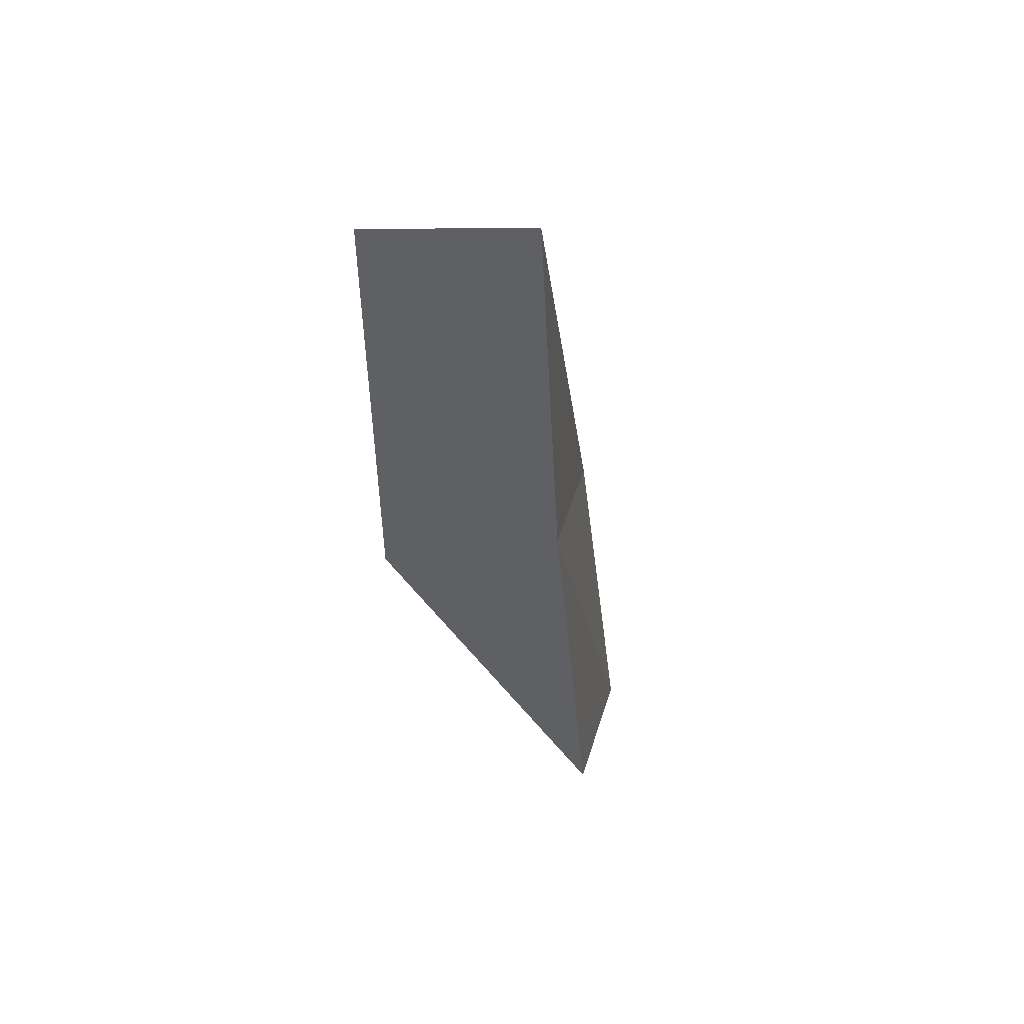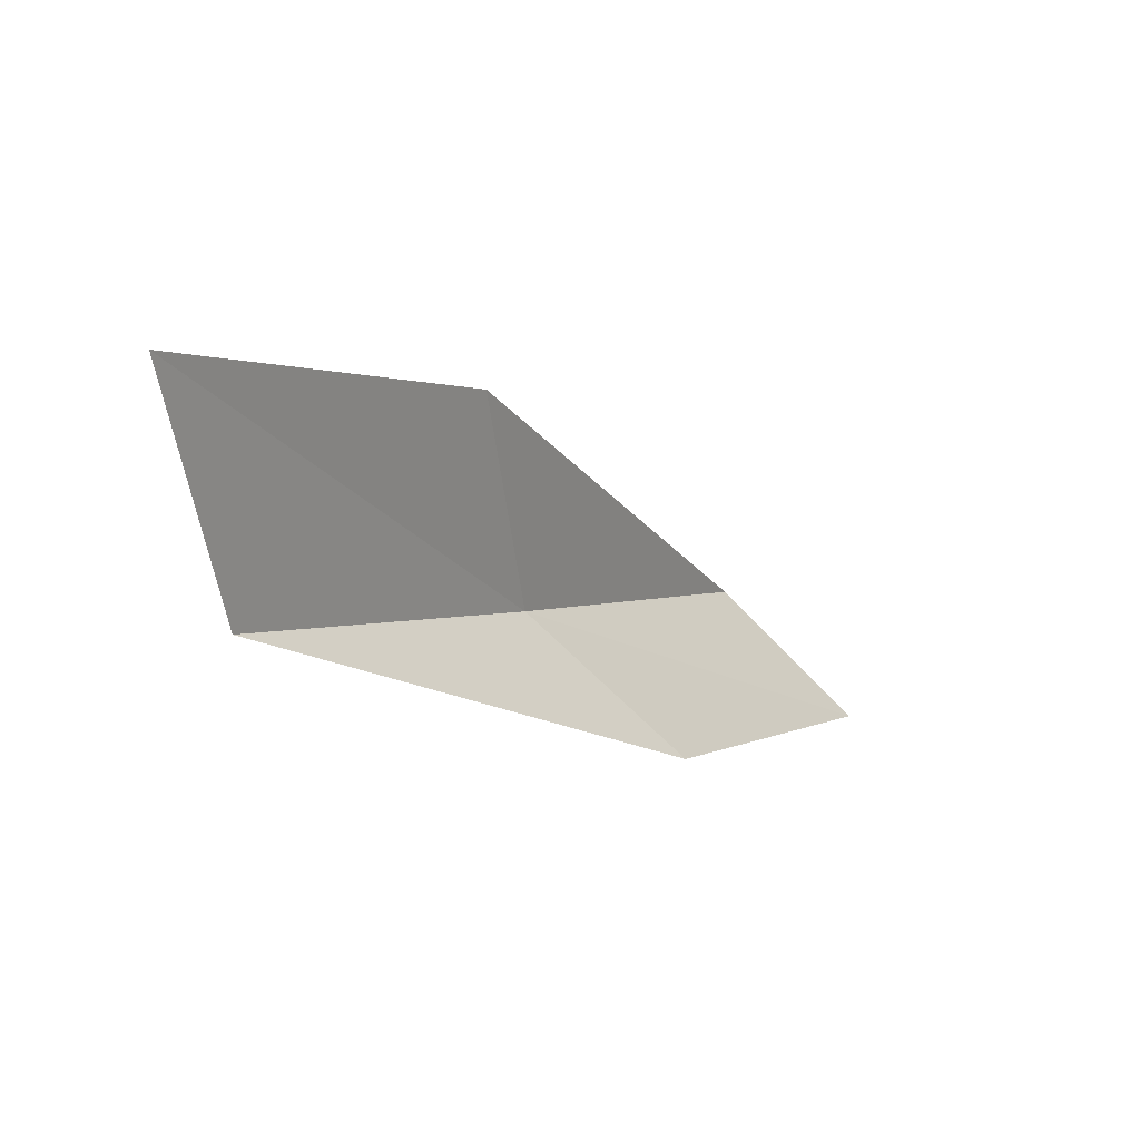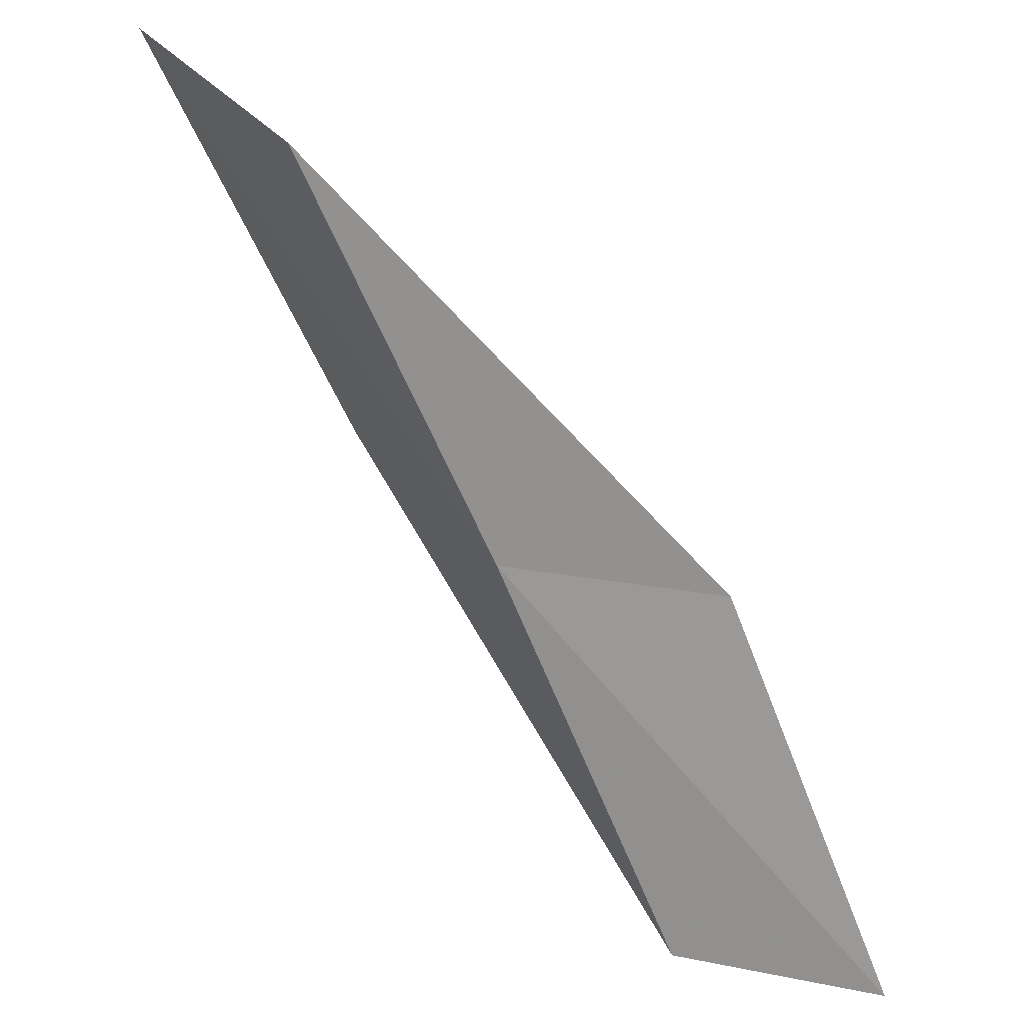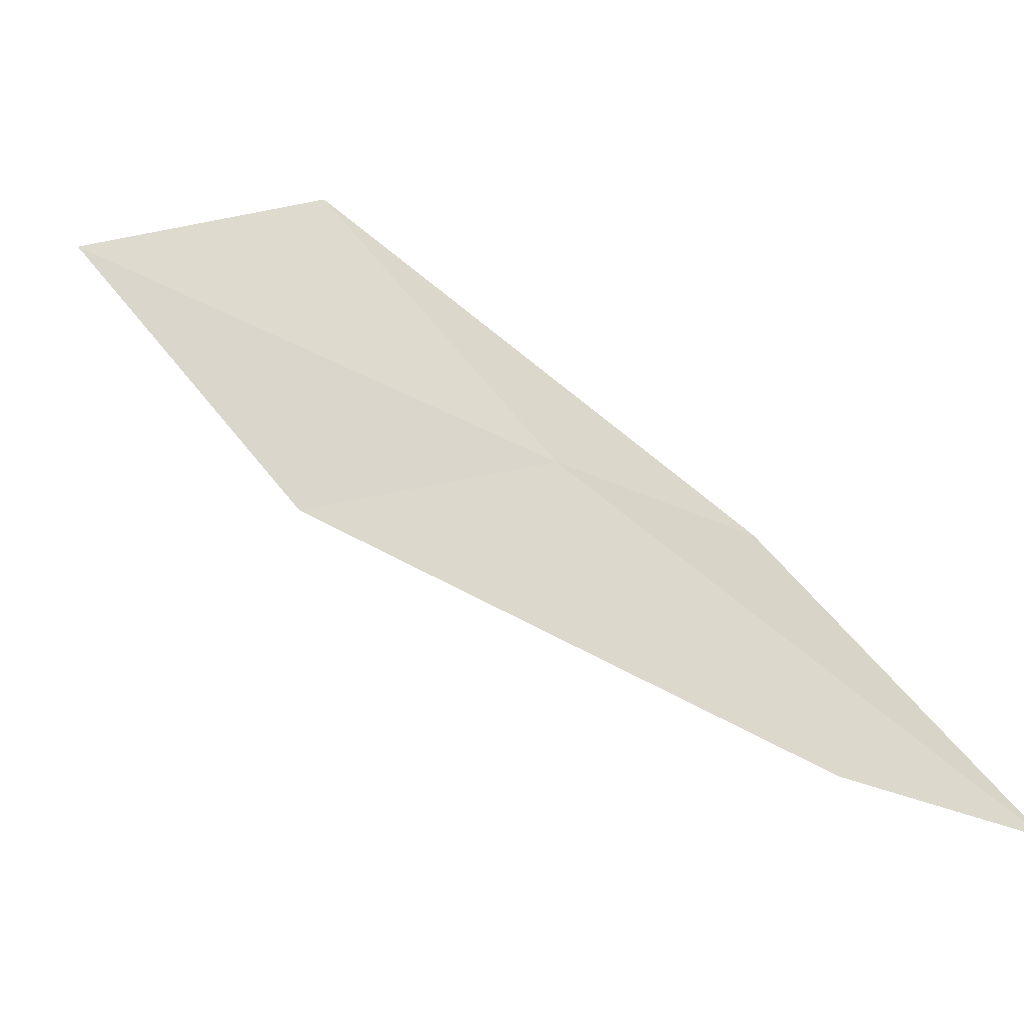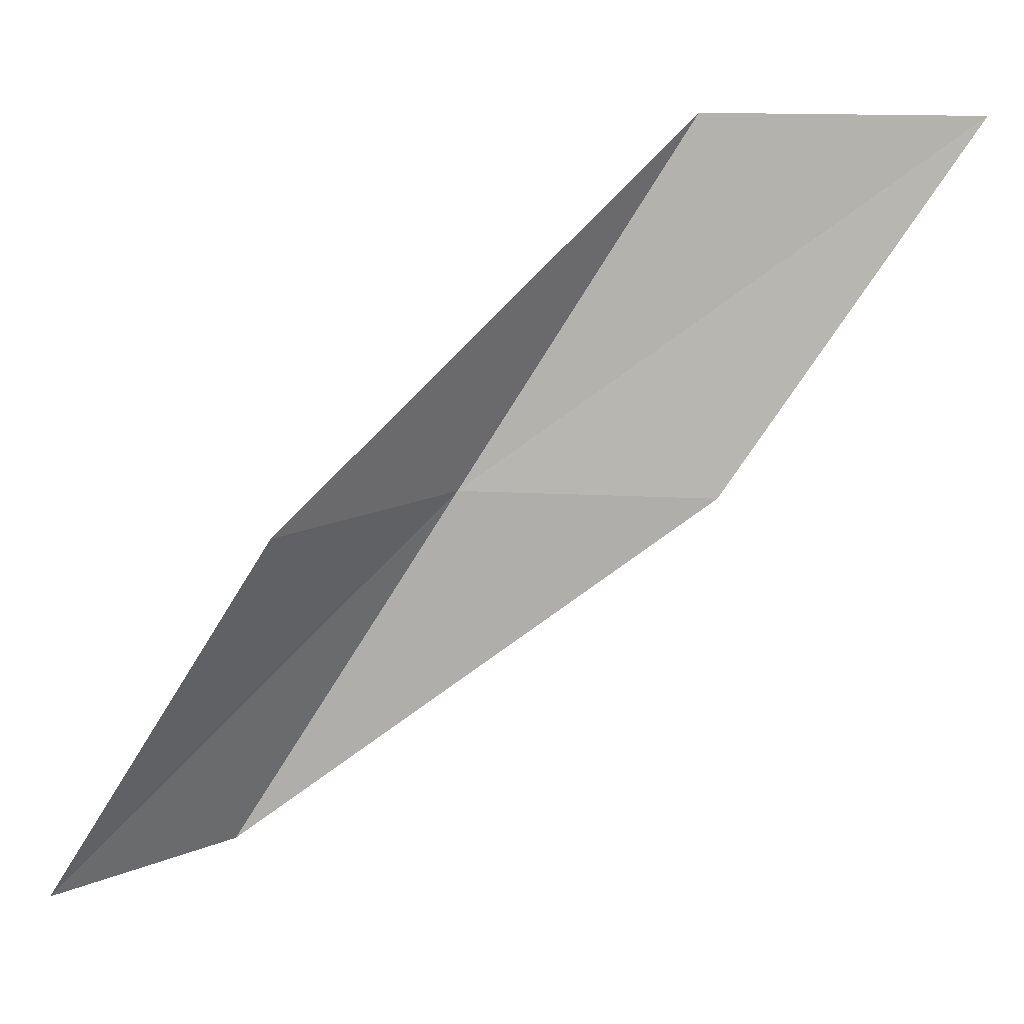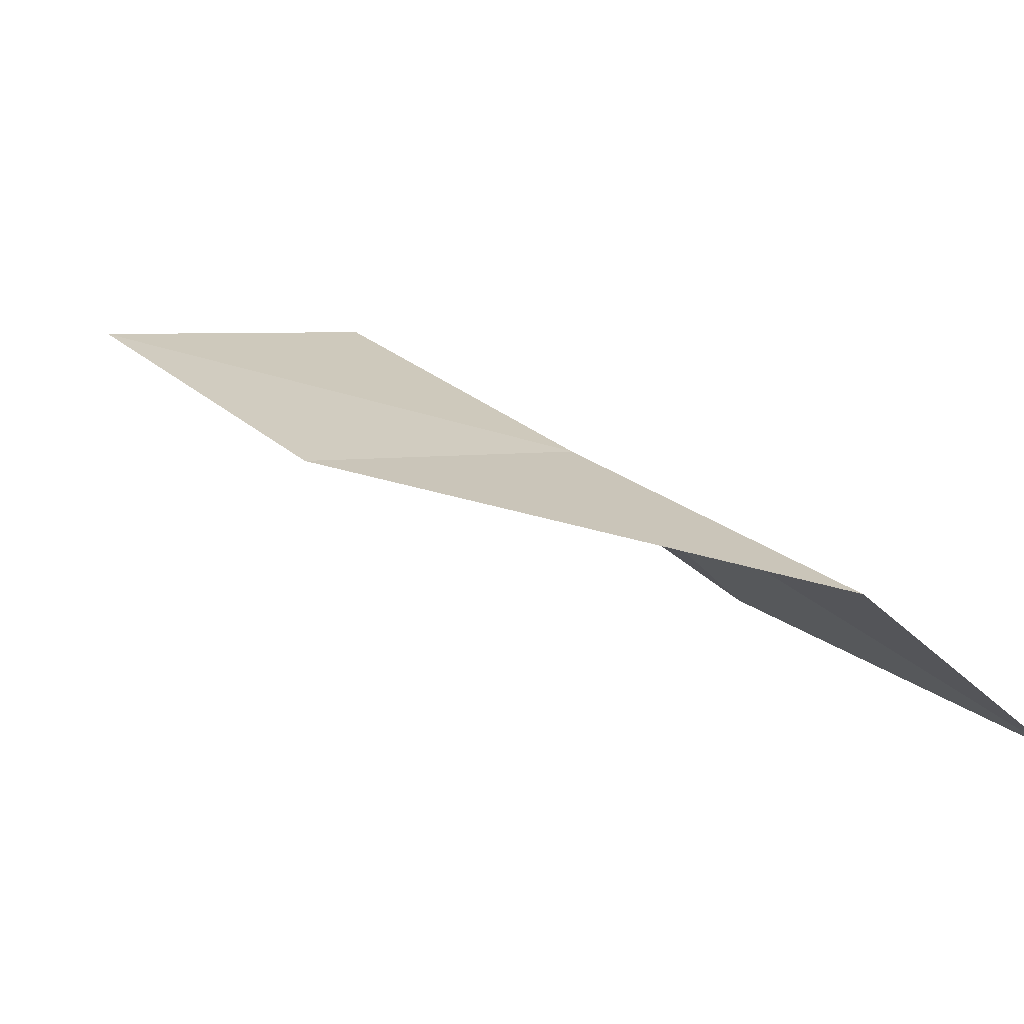
<metadata>
{"format":"obj","ext":"obj","renderer":"f3d","projection":"perspective","resolution":1024,"background":"white","views":[{"elev":-70.8,"azim":170.2,"up":"+Y"},{"elev":38.0,"azim":23.2,"up":"+Y"},{"elev":38.3,"azim":-26.0,"up":"+Z"},{"elev":-41.4,"azim":-66.3,"up":"+Z"},{"elev":19.5,"azim":103.4,"up":"+Z"},{"elev":-77.3,"azim":-79.8,"up":"+Z"}]}
</metadata>
<code>
v 22.3 40.53 52.3
v 24.38 38.92 52.3
v 21.09 43.09 56.66
v 20.54 46.31 56.66
v 21.87 43.55 52.3
v 25.21 36.35 47.94
v 23.32 37.95 47.94
f 1 3 2
f 1 5 4
f 1 4 3
f 1 6 7
f 1 2 6
f 1 7 5

</code>
